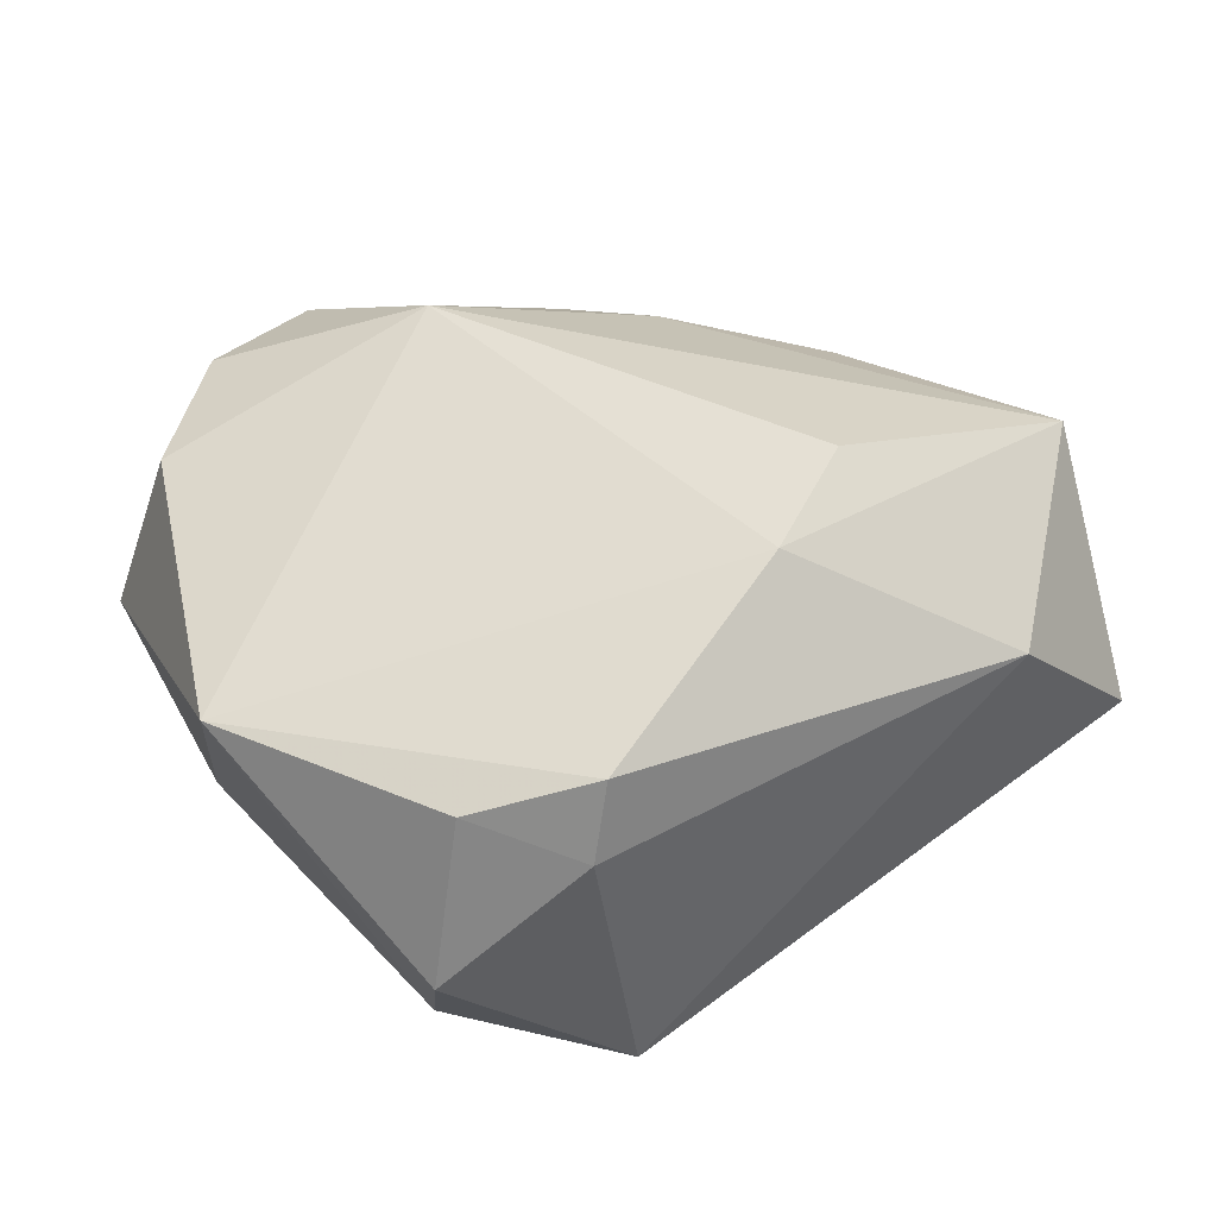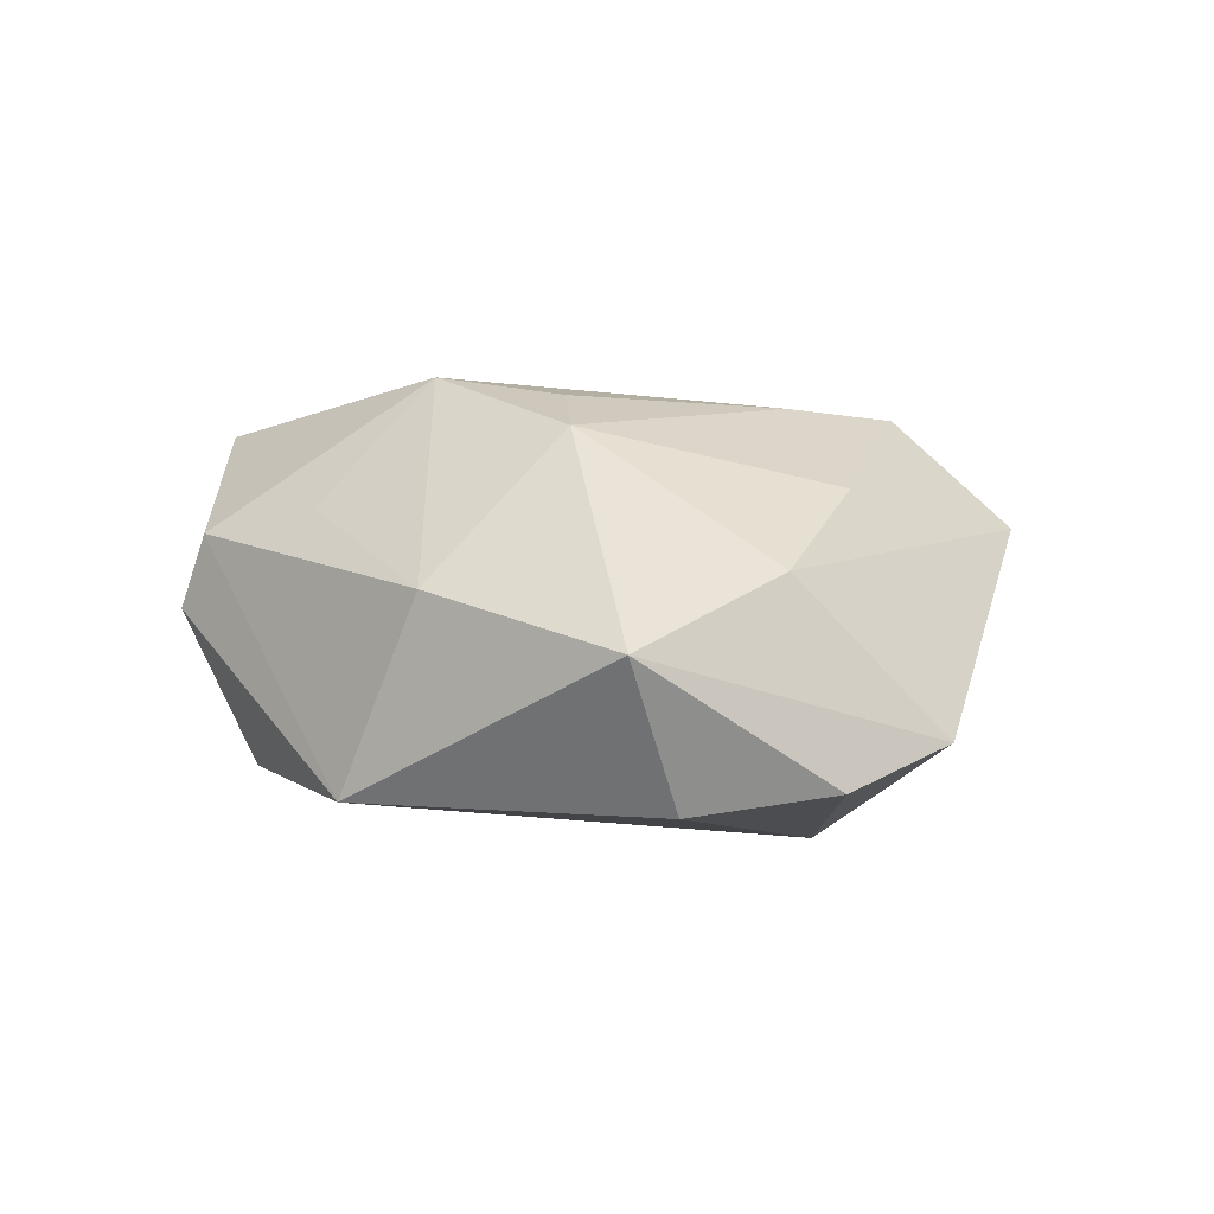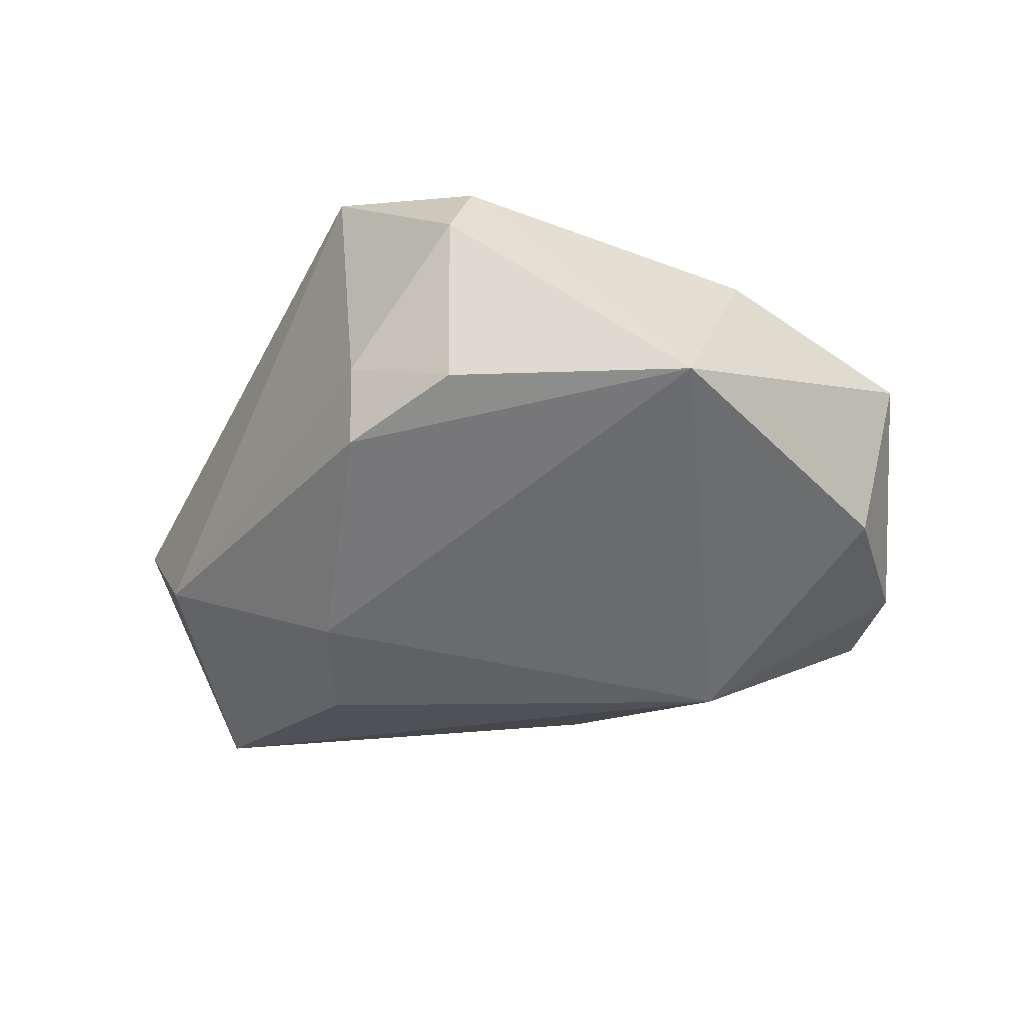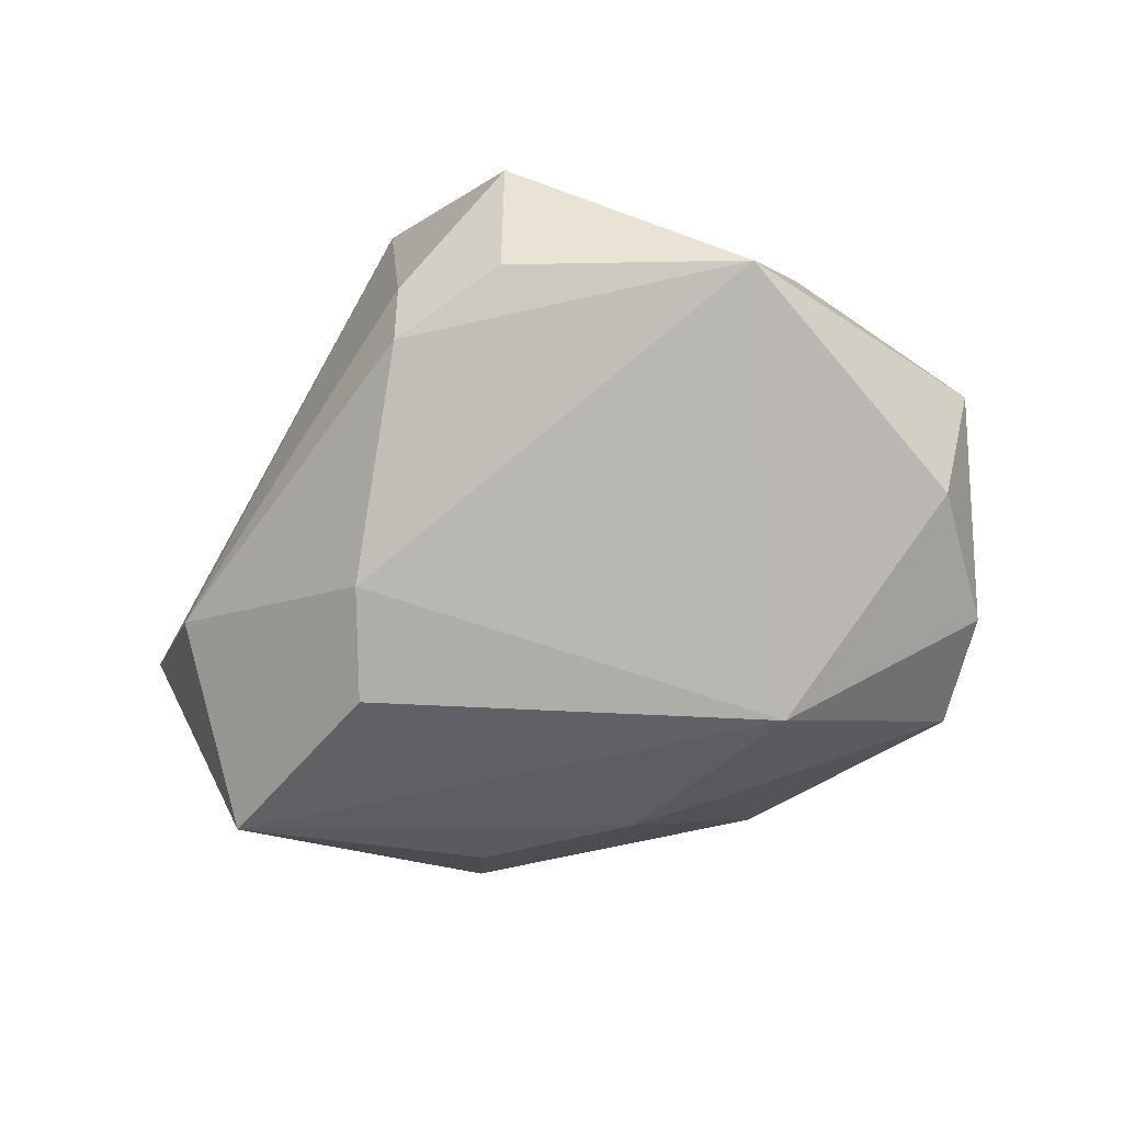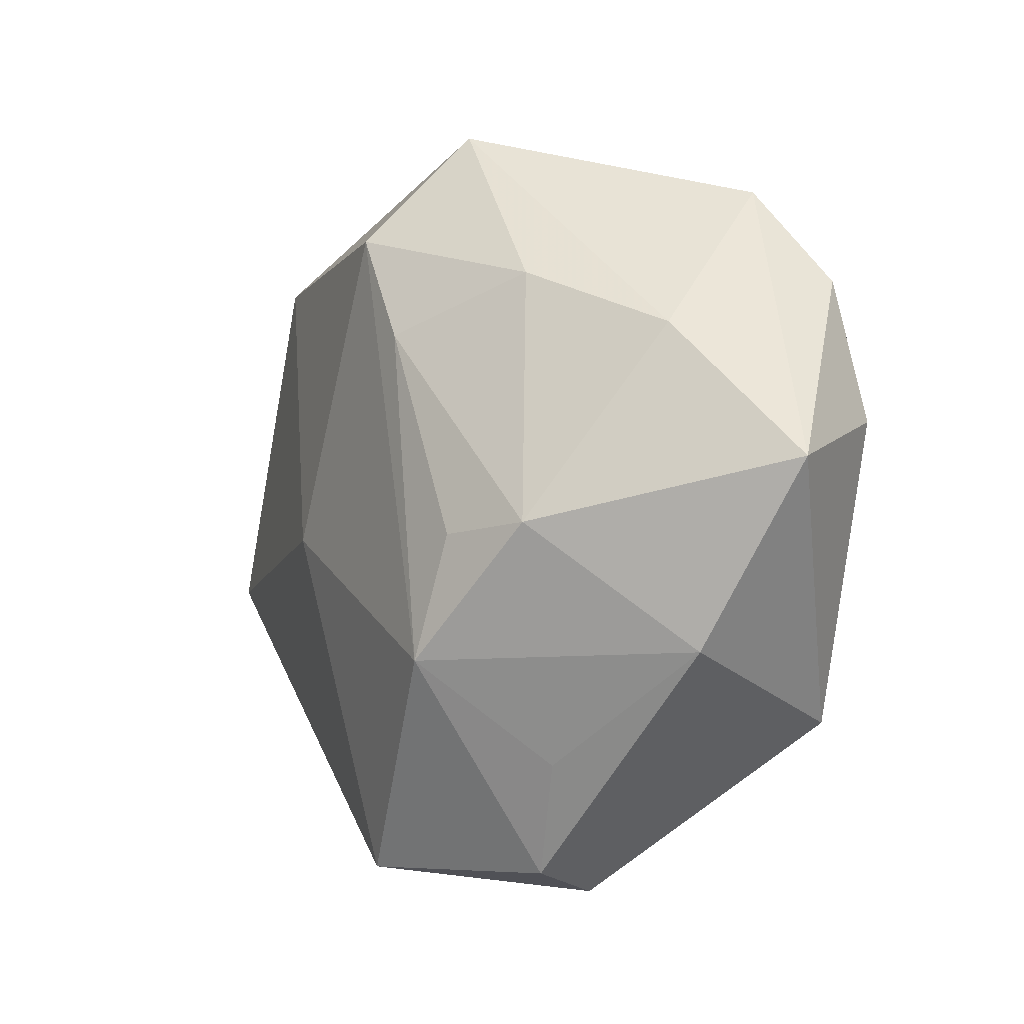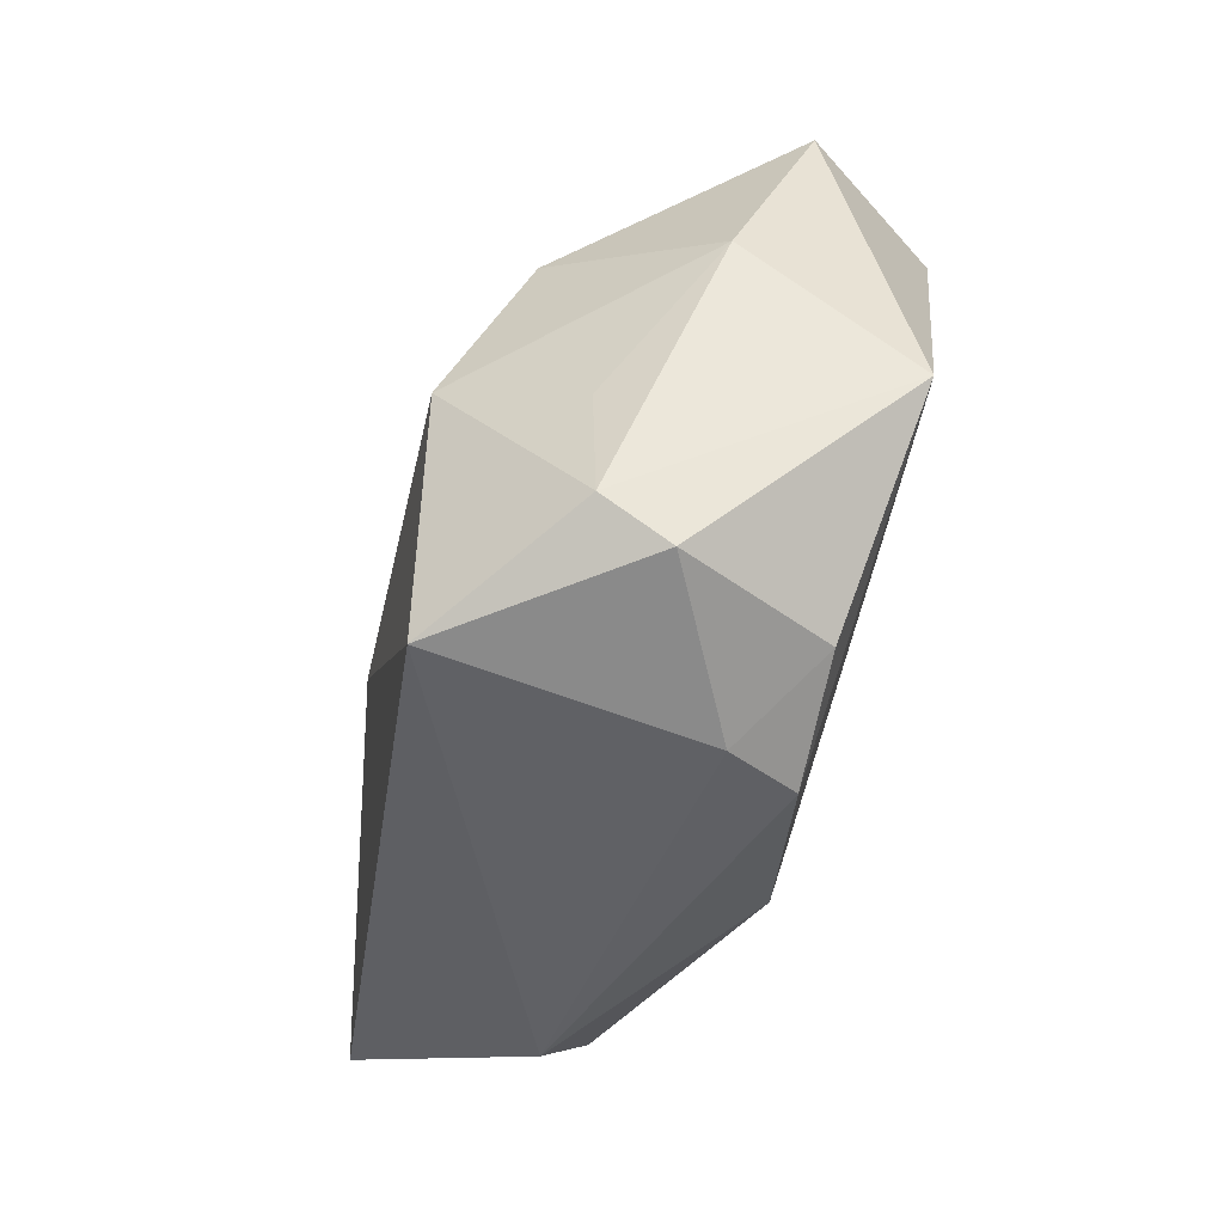
<metadata>
{"format":"obj","ext":"obj","renderer":"f3d","projection":"perspective","resolution":1024,"background":"white","views":[{"elev":-39.8,"azim":-175.2,"up":"+Y"},{"elev":5.1,"azim":93.2,"up":"+Z"},{"elev":-44.9,"azim":29.1,"up":"+Z"},{"elev":-73.7,"azim":28.2,"up":"+Z"},{"elev":-1.5,"azim":53.0,"up":"+Y"},{"elev":-77.7,"azim":66.5,"up":"+Y"}]}
</metadata>
<code>
v 0.01883 0.02527 0.01398
v -0.007232 0.02861 -0.01109
v 0.02639 -0.001175 0.02019
v -0.02386 -0.001949 -0.02336
v -0.00236 0.03035 0.02012
v -0.02888 0.02721 0.01292
v 0.01383 -0.01539 0.02466
v 0.005382 0.01923 0.02151
v 0.01524 -0.03838 0.009247
v -0.04399 0.01153 -0.007433
v 0.04043 0.009497 -0.01455
v -0.002547 -0.03873 0.01837
v -0.0181 -0.01302 -0.02271
v -0.01599 -0.002586 0.01974
v 0.04732 0.005237 0.0008719
v 0.002612 0.03015 -0.01144
v 0.03354 -0.02229 -0.01448
v 0.00211 0.04241 0.009212
v -0.04494 0.006727 -0.0157
v 0.01409 -0.04101 0.001665
v 0.01435 0.02191 -0.02088
v 0.01038 -0.03425 -0.01466
v -0.0009024 -0.03645 -0.009666
v -0.04987 -0.008872 0.007012
v -0.002735 -0.03296 -0.01727
v 0.01723 -0.002319 0.02296
v -0.02457 0.02538 -0.007713
v 0.02882 0.03464 -0.009152
v -0.02897 0.03182 0.005282
v -0.0399 -0.01513 -0.008803
v 0.03668 -0.01428 0.005583
v 0.03722 0.02446 -0.01271
v 0.02083 -0.02639 0.01205
v 0.03372 0.01925 0.007133
f 4 19 21
f 12 23 20
f 17 21 11
f 24 19 30
f 30 12 24
f 23 12 30
f 9 12 20
f 20 17 9
f 9 17 31
f 7 12 9
f 34 28 18
f 23 30 25
f 10 19 24
f 10 29 19
f 2 21 19
f 2 29 18
f 11 21 32
f 21 28 32
f 7 5 14
f 14 12 7
f 24 12 14
f 33 31 7
f 7 9 33
f 33 9 31
f 17 25 13
f 4 21 13
f 21 17 13
f 13 25 30
f 13 19 4
f 13 30 19
f 22 17 20
f 22 25 17
f 20 23 22
f 23 25 22
f 19 29 27
f 27 2 19
f 29 2 27
f 16 28 21
f 21 2 16
f 18 28 16
f 16 2 18
f 24 14 6
f 6 14 5
f 6 10 24
f 29 10 6
f 6 5 18
f 18 29 6
f 18 5 1
f 1 34 18
f 15 17 11
f 31 17 15
f 11 32 15
f 28 34 15
f 15 32 28
f 8 1 5
f 8 5 7
f 7 26 8
f 3 15 34
f 34 1 3
f 3 26 7
f 3 8 26
f 1 8 3
f 7 31 3
f 31 15 3

</code>
